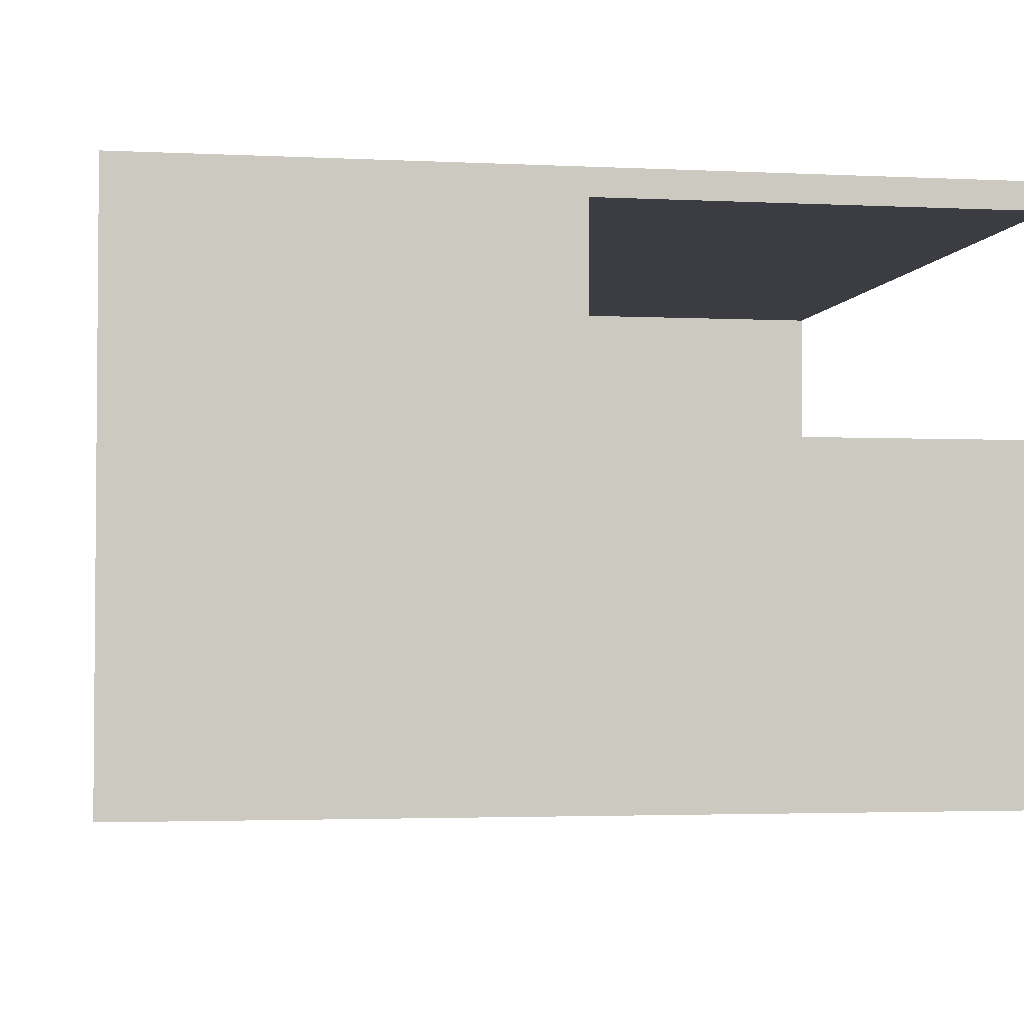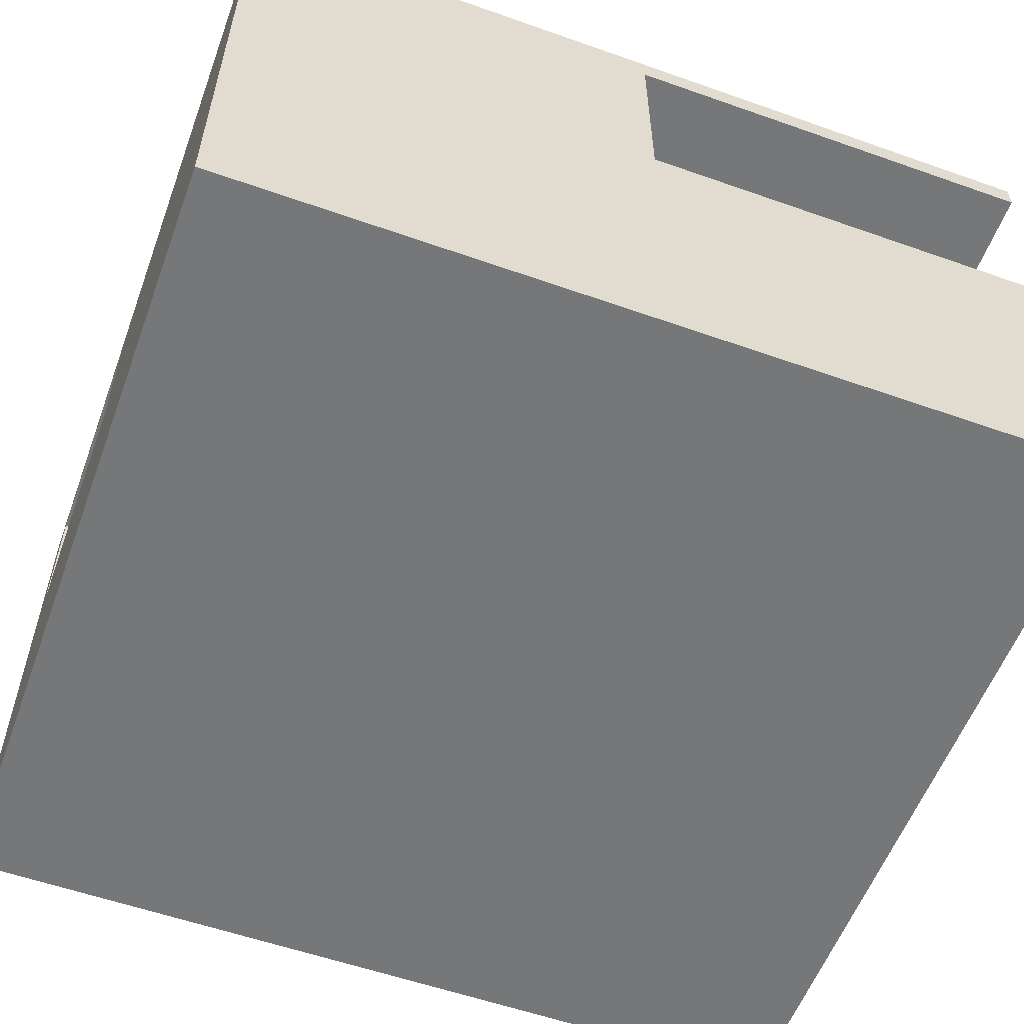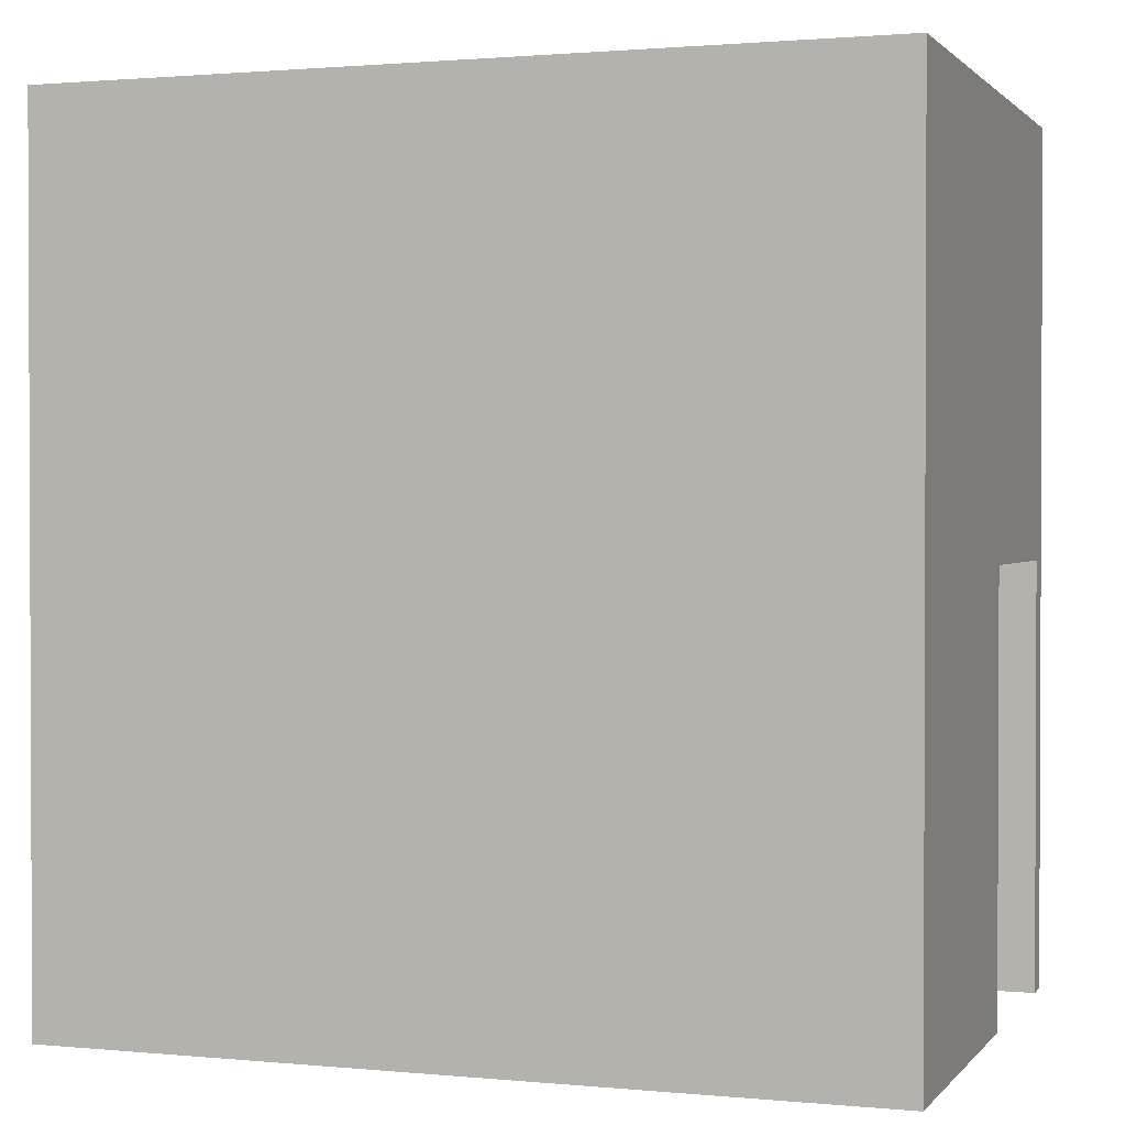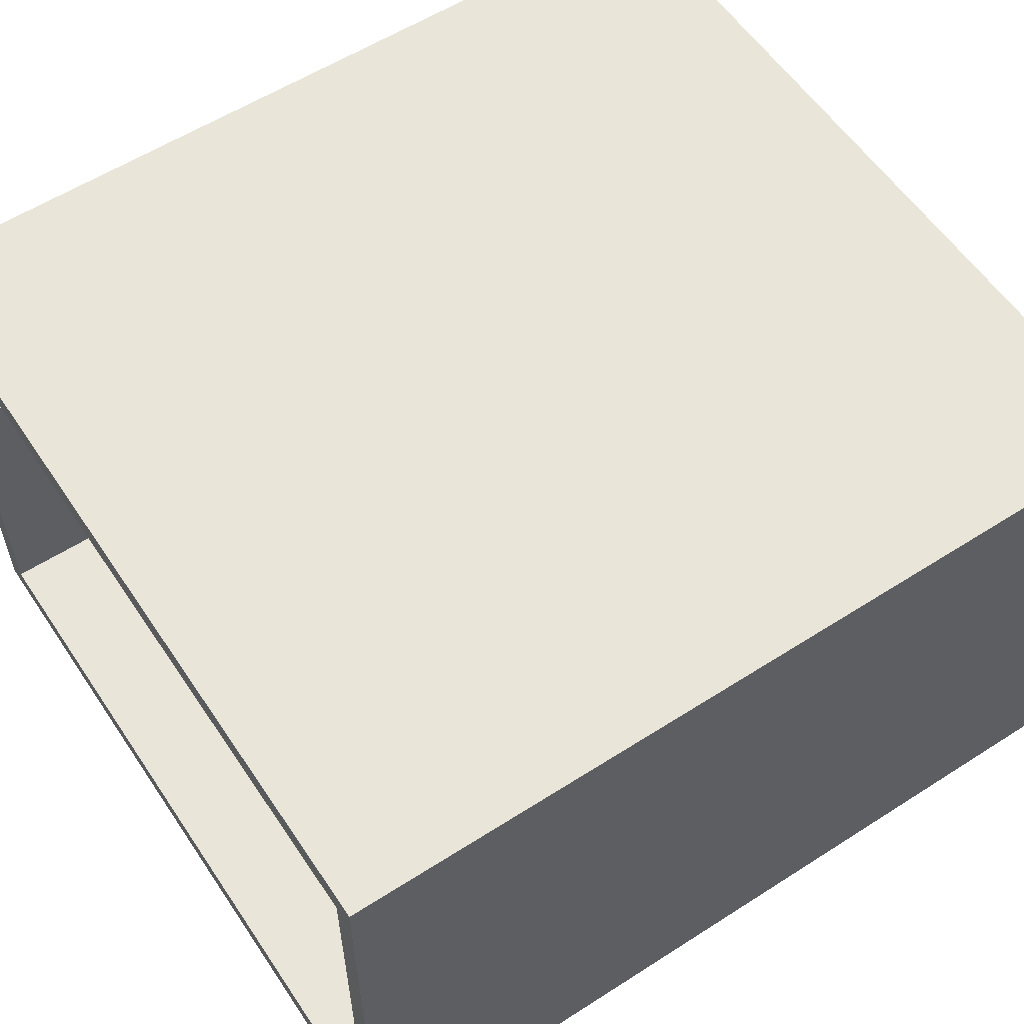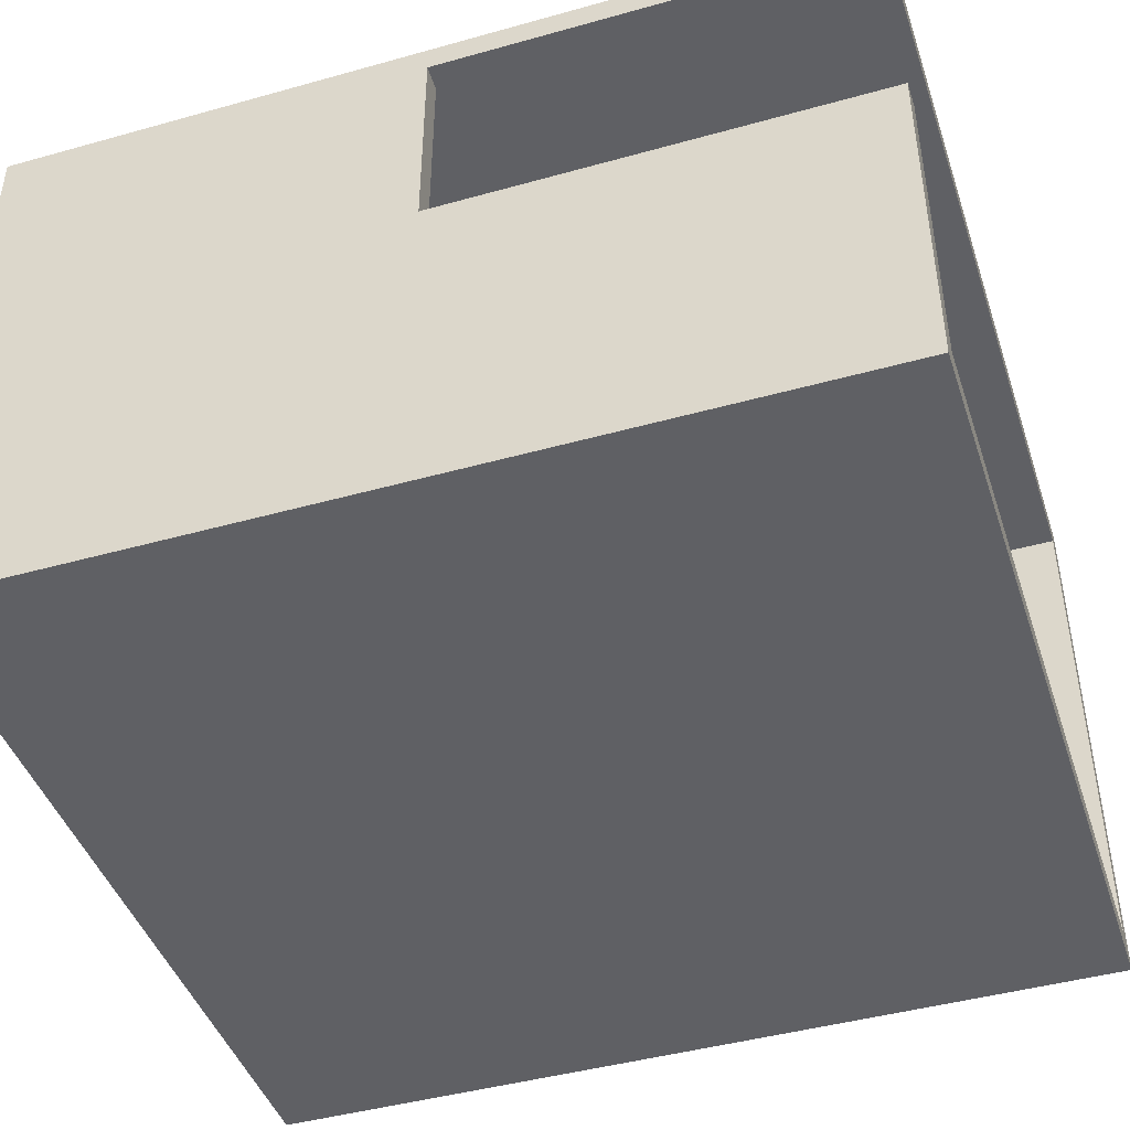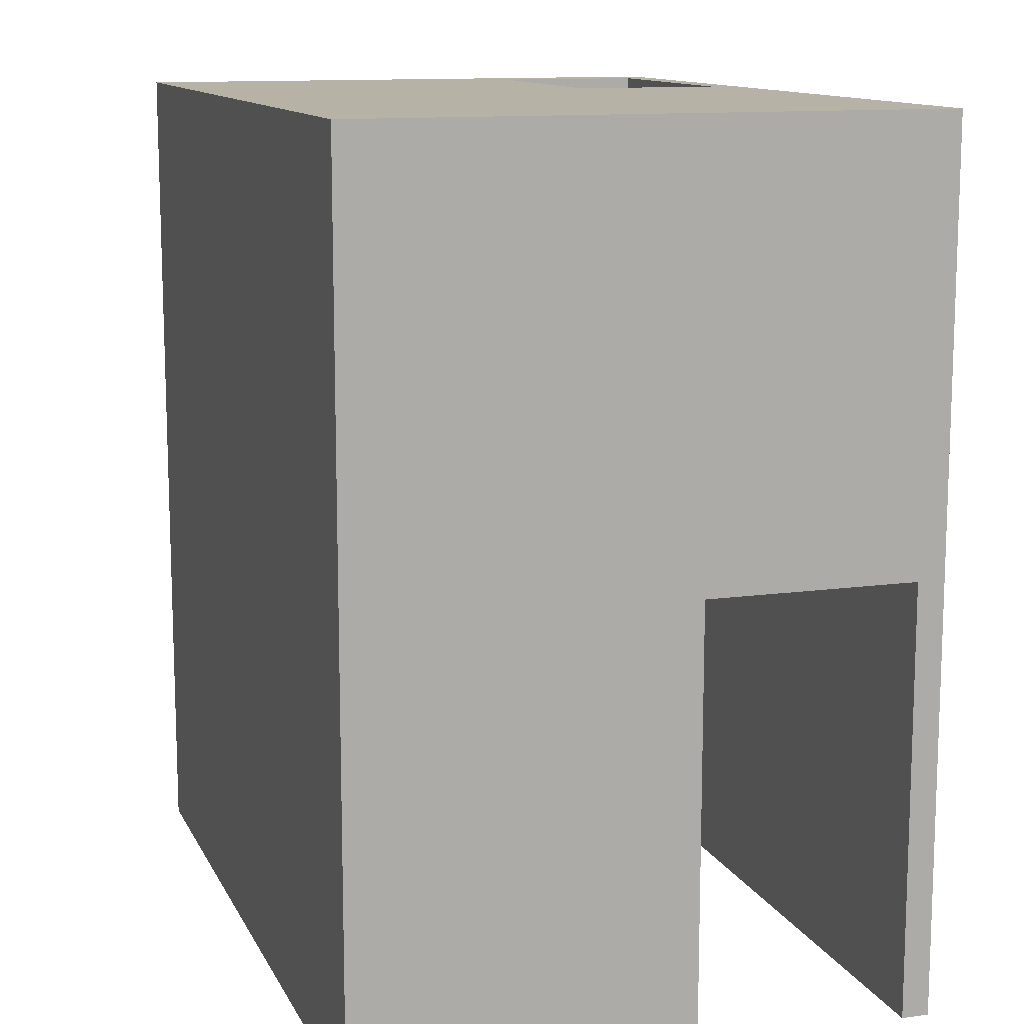
<metadata>
{"format":"obj","ext":"obj","renderer":"f3d","projection":"perspective","resolution":1024,"background":"white","views":[{"elev":-2.9,"azim":-99.7,"up":"+Z"},{"elev":-57.0,"azim":-110.2,"up":"+Z"},{"elev":1.3,"azim":-160.8,"up":"+Y"},{"elev":57.7,"azim":56.4,"up":"+Z"},{"elev":-44.3,"azim":-71.9,"up":"+Z"},{"elev":12.2,"azim":-108.1,"up":"+Y"}]}
</metadata>
<code>
v  50.39 99.58 -28.08
v  50.39 99.58 16.26
v  20.07 99.58 16.26
v  20.07 99.58 -28.08
v  20.07 102.5 -28.08
v  20.07 102.5 16.26
v  50.39 102.5 16.26
v  50.39 102.5 -28.08
v  50.39 0 37.27
v  50.39 51.25 37.27
v  20.07 51.25 37.27
v  20.07 0 37.27
v  55.9 0 16.26
v  55.9 51.25 16.26
v  55.9 51.25 34.02
v  55.9 0 34.02
v  20.07 0 -31.33
v  20.07 51.25 -31.33
v  50.39 51.25 -31.33
v  50.39 0 -31.33
v  -40.81 0 8.814
v  -40.81 51.25 8.814
v  -40.81 51.25 -28.08
v  -40.81 0 -28.08
v  50.39 0 -28.08
v  20.07 0 -28.08
v  20.07 0 34.02
v  50.39 0 34.02
v  20.07 102.5 -31.33
v  50.39 102.5 -31.33
v  50.39 102.5 37.27
v  50.39 102.5 34.02
v  20.07 102.5 34.02
v  20.07 102.5 37.27
v  55.9 0 -31.33
v  55.9 51.25 -31.33
v  55.9 51.25 -28.08
v  55.9 0 -28.08
v  55.9 102.5 37.27
v  55.9 51.25 37.27
v  55.9 102.5 34.02
v  -40.81 0 37.27
v  -40.81 51.25 37.27
v  -40.81 51.25 34.02
v  -40.81 0 34.02
v  -40.81 102.5 -31.33
v  -40.81 51.25 -31.33
v  -40.81 102.5 -28.08
v  53.11 0 16.26
v  53.11 0 -28.08
v  -40.81 102.5 16.26
v  -37.86 102.5 16.26
v  -37.86 102.5 -28.08
v  55.9 102.5 16.26
v  53.11 102.5 16.26
v  53.11 102.5 34.02
v  55.9 0 37.27
v  53.11 51.25 37.27
v  53.11 0 37.27
v  -40.81 102.5 37.27
v  -37.86 51.25 37.27
v  -37.86 102.5 37.27
v  -40.81 0 -31.33
v  -37.86 51.25 -31.33
v  -37.86 0 -31.33
v  55.9 102.5 -31.33
v  53.11 51.25 -31.33
v  53.11 102.5 -31.33
v  53.11 0 -31.33
v  -37.86 0 -28.08
v  -37.86 0 34.02
v  -37.86 0 37.27
v  53.11 0 34.02
v  -37.86 102.5 -31.33
v  55.9 102.5 -28.08
v  53.11 102.5 -28.08
v  53.11 102.5 37.27
v  -40.81 102.5 34.02
v  -37.86 102.5 34.02
v  50.39 49.79 -28.08
v  20.07 49.79 -28.08
v  53.11 49.79 16.26
v  53.11 49.79 -28.08
v  20.07 49.79 34.02
v  50.39 49.79 34.02
v  53.11 99.58 -28.08
v  53.11 99.58 16.26
v  -37.86 99.58 34.02
v  -37.86 99.58 16.26
v  20.07 99.58 34.02
v  -37.86 99.58 -28.08
v  -37.86 51.33 -28.08
v  -37.86 51.33 34.02
v  53.11 99.58 34.02
v  53.11 49.79 34.02
v  50.39 99.58 34.02
v  -37.86 0 8.814
v  -37.86 51.33 8.814
o Box001
g Box001
f 1 2 3
f 3 4 1
f 5 6 7
f 7 8 5
f 9 10 11
f 11 12 9
f 13 14 15
f 15 16 13
f 17 18 19
f 19 20 17
f 21 22 23
f 23 24 21
f 20 25 26
f 26 17 20
f 12 27 28
f 28 9 12
f 29 5 8
f 8 30 29
f 31 32 33
f 33 34 31
f 35 36 37
f 37 38 35
f 39 40 15
f 15 41 39
f 42 43 44
f 44 45 42
f 46 47 23
f 23 48 46
f 38 13 49
f 49 50 38
f 48 51 52
f 52 53 48
f 41 54 55
f 55 56 41
f 57 40 58
f 58 59 57
f 60 43 61
f 61 62 60
f 63 47 64
f 64 65 63
f 66 36 67
f 67 68 66
f 35 38 50
f 50 69 35
f 24 63 65
f 65 70 24
f 42 45 71
f 71 72 42
f 16 57 59
f 59 73 16
f 46 48 53
f 53 74 46
f 75 66 68
f 68 76 75
f 39 41 56
f 56 77 39
f 78 60 62
f 62 79 78
f 25 80 81
f 81 26 25
f 49 82 83
f 83 50 49
f 27 84 85
f 85 28 27
f 86 87 2
f 2 1 86
f 88 89 3
f 3 90 88
f 53 52 6
f 6 5 53
f 56 55 7
f 7 32 56
f 59 58 10
f 10 9 59
f 62 61 11
f 11 34 62
f 65 64 18
f 18 17 65
f 68 67 19
f 19 30 68
f 69 50 25
f 25 20 69
f 70 65 17
f 17 26 70
f 72 71 27
f 27 12 72
f 73 59 9
f 9 28 73
f 74 53 5
f 5 29 74
f 76 68 30
f 30 8 76
f 77 56 32
f 32 31 77
f 79 62 34
f 34 33 79
f 50 83 80
f 80 25 50
f 91 92 81
f 81 4 91
f 71 93 84
f 84 27 71
f 94 95 85
f 85 96 94
f 38 37 14
f 14 13 38
f 16 73 49
f 49 13 16
f 24 70 97
f 97 21 24
f 78 79 52
f 52 51 78
f 75 76 55
f 55 54 75
f 73 95 82
f 82 49 73
f 70 92 98
f 98 97 70
f 94 96 2
f 2 87 94
f 91 4 3
f 3 89 91
f 79 33 6
f 6 52 79
f 76 8 7
f 7 55 76
f 33 90 3
f 3 6 33
f 90 33 32
f 32 96 90
f 6 3 2
f 2 7 6
f 96 32 7
f 7 2 96
f 31 34 11
f 11 10 31
f 54 41 15
f 15 14 54
f 29 30 19
f 19 18 29
f 51 48 23
f 23 22 51
f 66 75 37
f 37 36 66
f 57 16 15
f 15 40 57
f 60 78 44
f 44 43 60
f 63 24 23
f 23 47 63
f 39 77 58
f 58 40 39
f 42 72 61
f 61 43 42
f 46 74 64
f 64 47 46
f 35 69 67
f 67 36 35
f 1 4 81
f 81 80 1
f 87 86 83
f 83 82 87
f 90 96 85
f 85 84 90
f 89 88 93
f 93 98 89
f 77 31 10
f 10 58 77
f 72 12 11
f 11 61 72
f 74 29 18
f 18 64 74
f 69 20 19
f 19 67 69
f 86 1 80
f 80 83 86
f 70 26 81
f 81 92 70
f 88 90 84
f 84 93 88
f 73 28 85
f 85 95 73
f 75 54 14
f 14 37 75
f 78 51 22
f 22 44 78
f 94 87 82
f 82 95 94
f 91 89 98
f 98 92 91
f 22 98 93
f 93 44 22
f 98 22 21
f 21 97 98
f 71 45 44
f 44 93 71

</code>
